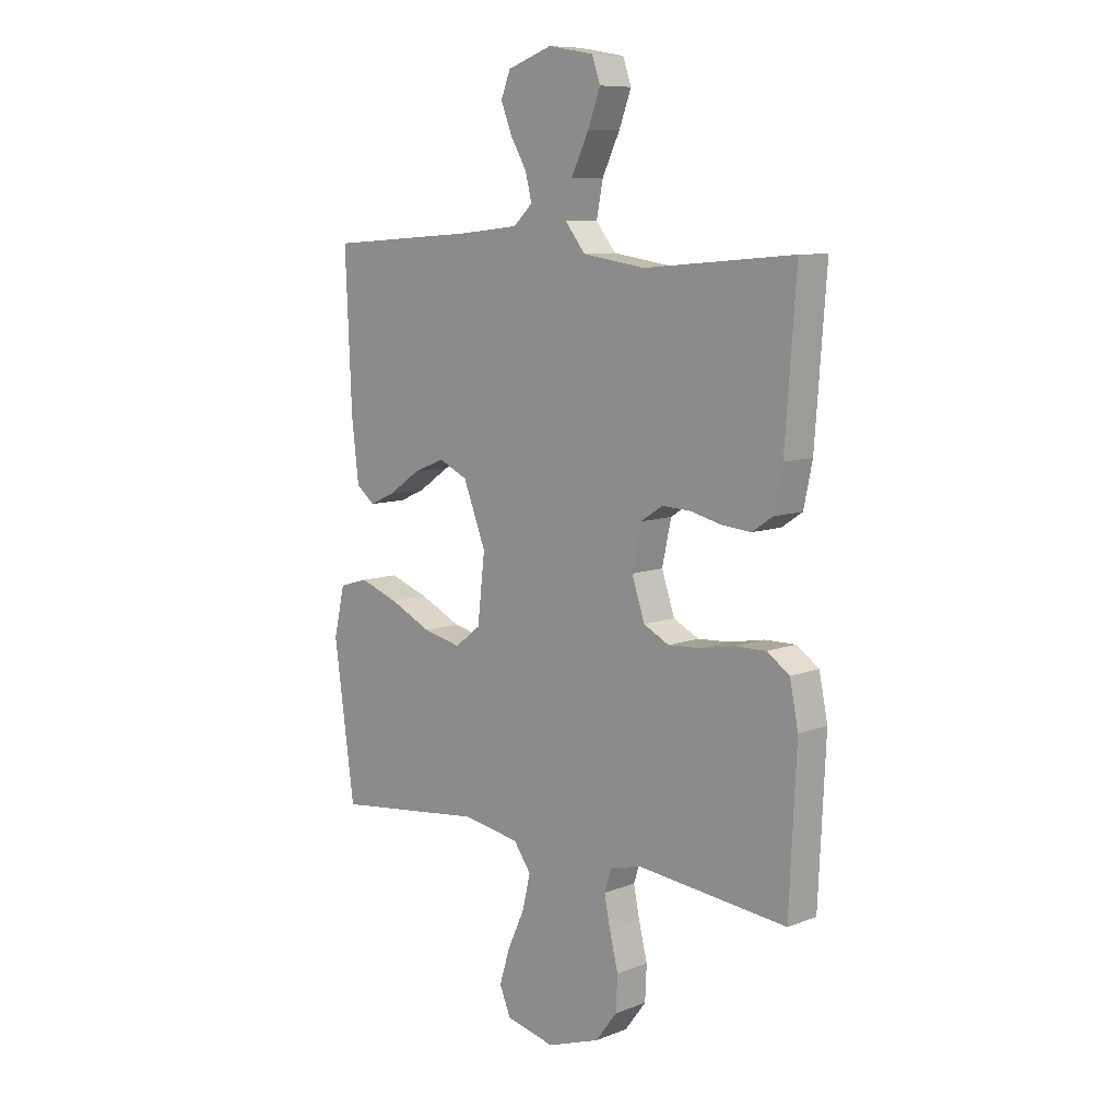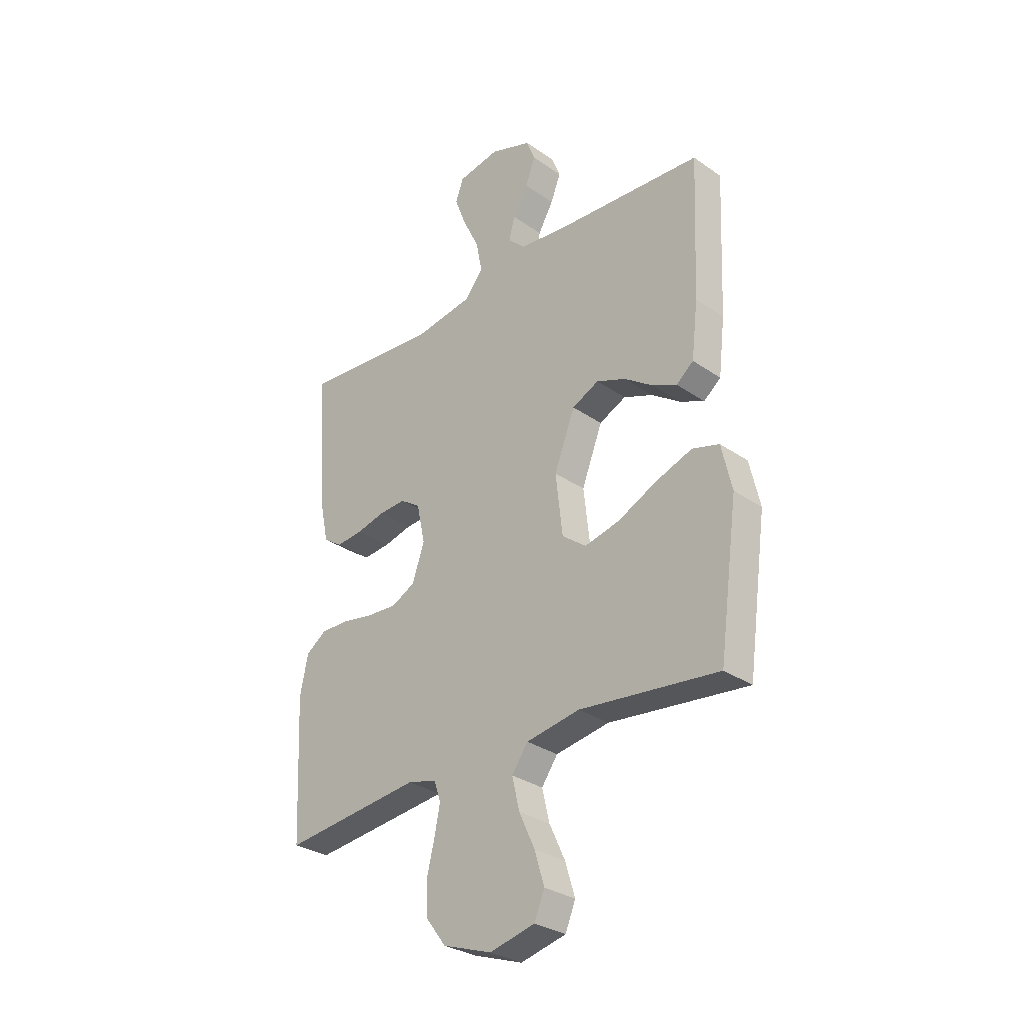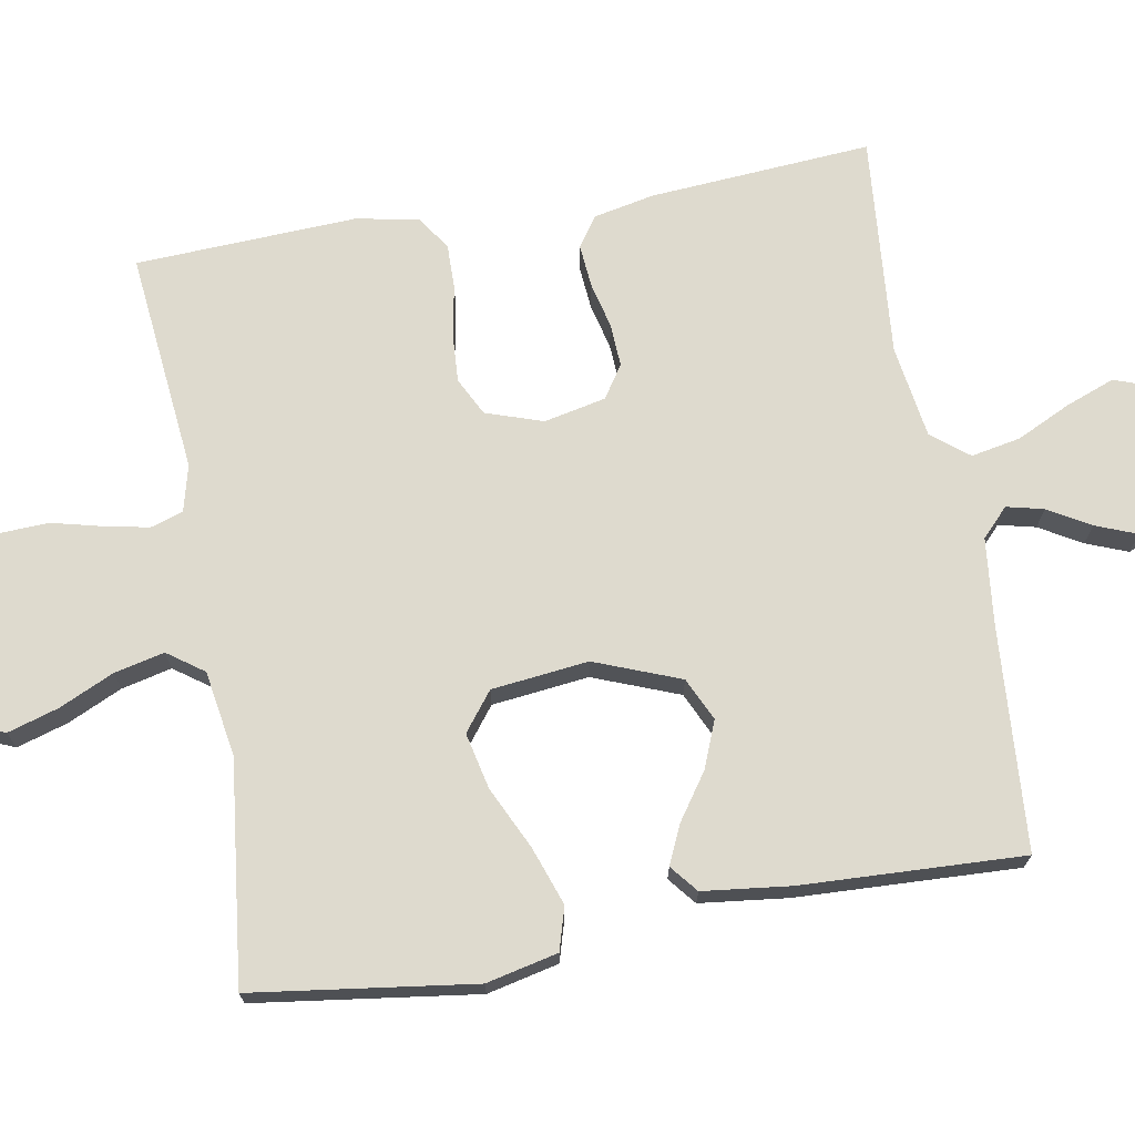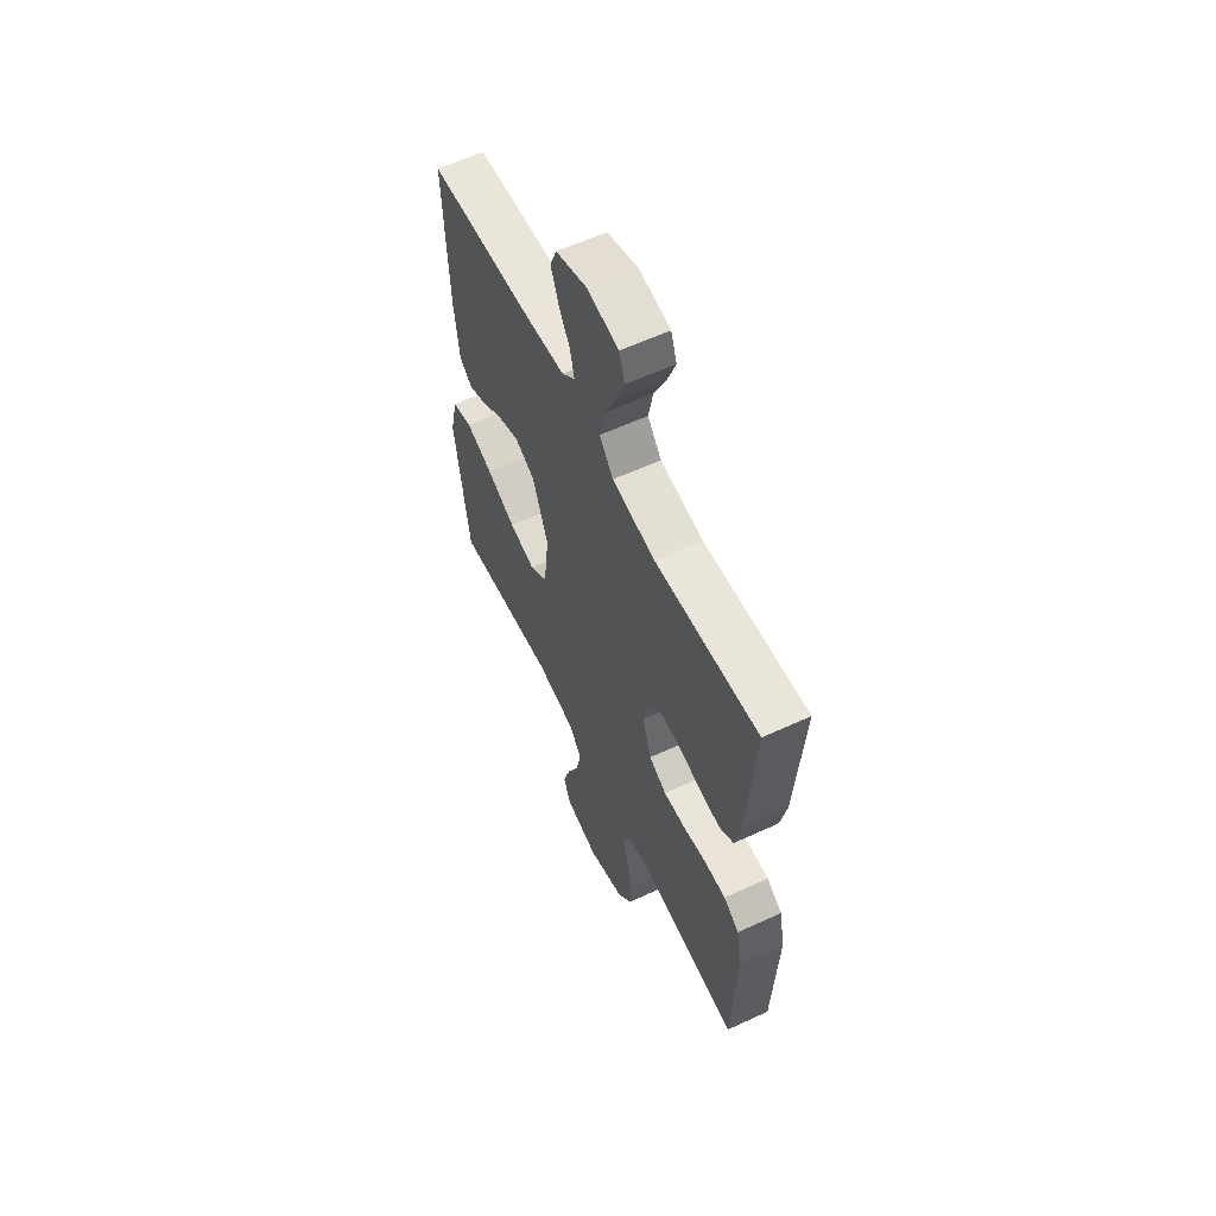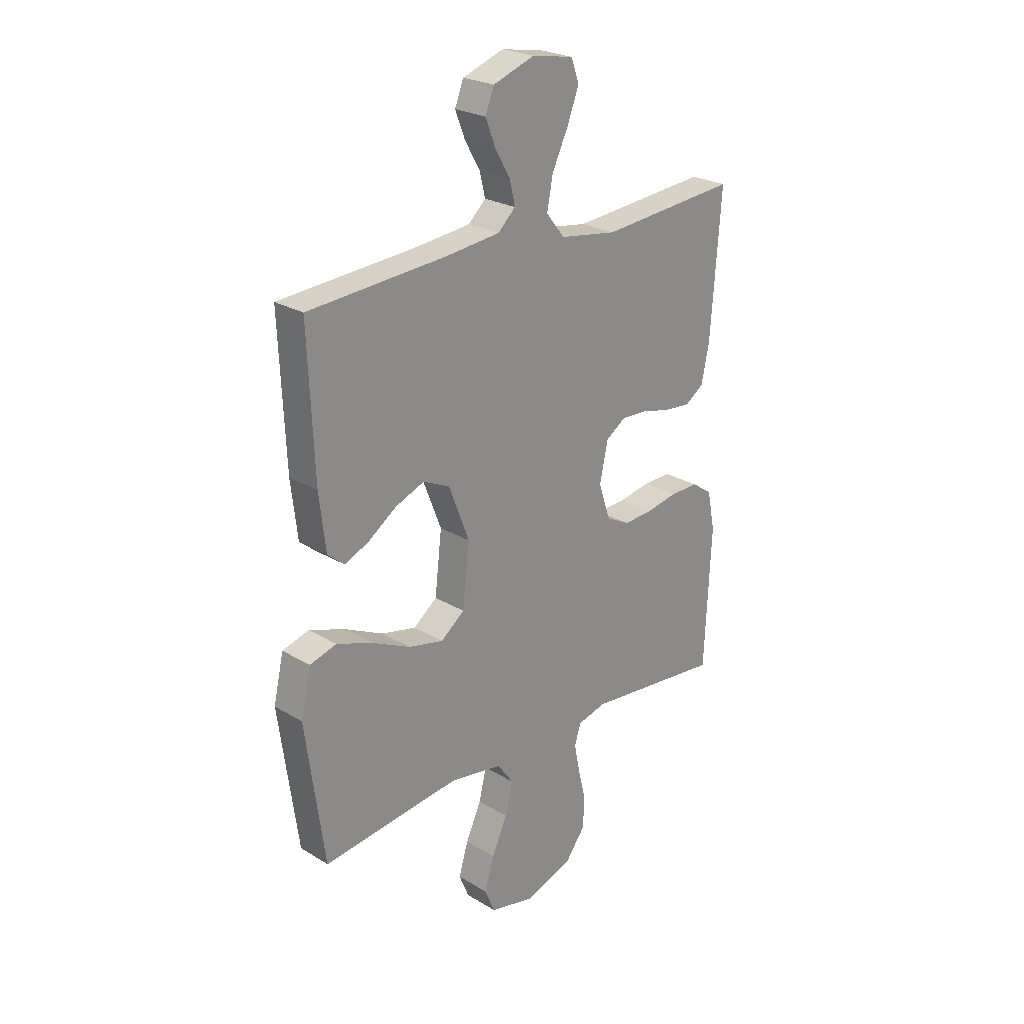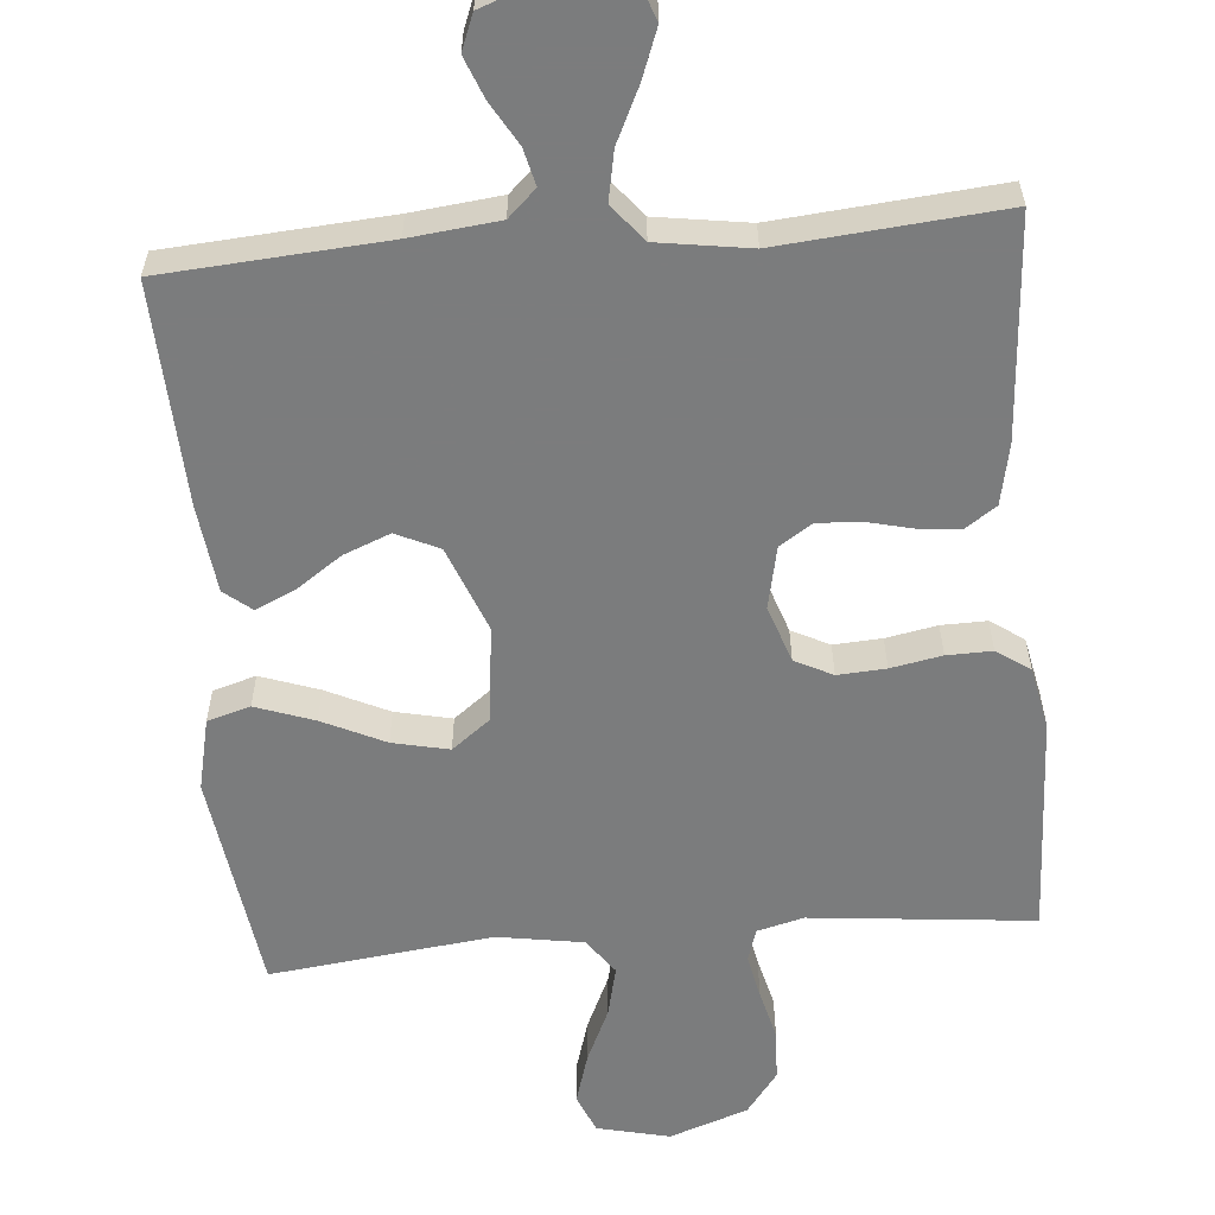
<metadata>
{"format":"obj","ext":"obj","renderer":"f3d","projection":"perspective","resolution":1024,"background":"white","views":[{"elev":9.1,"azim":44.5,"up":"+Z"},{"elev":-30.6,"azim":-135.0,"up":"+Z"},{"elev":71.1,"azim":-100.0,"up":"+Y"},{"elev":59.7,"azim":64.6,"up":"+Z"},{"elev":24.6,"azim":-45.3,"up":"+Z"},{"elev":-58.7,"azim":5.0,"up":"+Y"}]}
</metadata>
<code>
v -0.5 0.07 0.5
v -0.2 0.07 0.521
v -0.08 0.07 0.534
v -0.042 0.07 0.57
v -0.054 0.07 0.62
v -0.087 0.07 0.677
v -0.109 0.07 0.733
v -0.09 0.07 0.781
v 0 0.07 0.813
v 0.091 0.07 0.797
v 0.108 0.07 0.749
v 0.083 0.07 0.683
v 0.048 0.07 0.61
v 0.035 0.07 0.543
v 0.075 0.07 0.493
v 0.2 0.07 0.474
v 0.5 0.07 0.5
v 0.478 0.07 0.2
v 0.461 0.07 0.118
v 0.42 0.07 0.09
v 0.362 0.07 0.095
v 0.3 0.07 0.11
v 0.242 0.07 0.113
v 0.198 0.07 0.084
v 0.18 0.07 0
v 0.206 0.07 -0.077
v 0.257 0.07 -0.103
v 0.322 0.07 -0.099
v 0.391 0.07 -0.086
v 0.452 0.07 -0.085
v 0.497 0.07 -0.116
v 0.514 0.07 -0.2
v 0.5 0.07 -0.5
v 0.2 0.07 -0.469
v 0.137 0.07 -0.485
v 0.123 0.07 -0.529
v 0.135 0.07 -0.589
v 0.152 0.07 -0.658
v 0.149 0.07 -0.726
v 0.106 0.07 -0.783
v 0 0.07 -0.82
v -0.098 0.07 -0.797
v -0.12 0.07 -0.744
v -0.099 0.07 -0.675
v -0.065 0.07 -0.601
v -0.049 0.07 -0.533
v -0.084 0.07 -0.484
v -0.2 0.07 -0.465
v -0.5 0.07 -0.5
v -0.541 0.07 -0.2
v -0.519 0.07 -0.103
v -0.461 0.07 -0.086
v -0.382 0.07 -0.114
v -0.298 0.07 -0.154
v -0.222 0.07 -0.171
v -0.17 0.07 -0.131
v -0.155 0.07 0
v -0.2 0.07 0.116
v -0.258 0.07 0.143
v -0.321 0.07 0.118
v -0.383 0.07 0.075
v -0.436 0.07 0.051
v -0.473 0.07 0.081
v -0.487 0.07 0.2
v -0.5 0 0.5
v -0.2 0 0.521
v -0.08 0 0.534
v -0.042 0 0.57
v -0.054 0 0.62
v -0.087 0 0.677
v -0.109 0 0.733
v -0.09 0 0.781
v 0 0 0.813
v 0.091 0 0.797
v 0.108 0 0.749
v 0.083 0 0.683
v 0.048 0 0.61
v 0.035 0 0.543
v 0.075 0 0.493
v 0.2 0 0.474
v 0.5 0 0.5
v 0.478 0 0.2
v 0.461 0 0.118
v 0.42 0 0.09
v 0.362 0 0.095
v 0.3 0 0.11
v 0.242 0 0.113
v 0.198 0 0.084
v 0.18 0 0
v 0.206 0 -0.077
v 0.257 0 -0.103
v 0.322 0 -0.099
v 0.391 0 -0.086
v 0.452 0 -0.085
v 0.497 0 -0.116
v 0.514 0 -0.2
v 0.5 0 -0.5
v 0.2 0 -0.469
v 0.137 0 -0.485
v 0.123 0 -0.529
v 0.135 0 -0.589
v 0.152 0 -0.658
v 0.149 0 -0.726
v 0.106 0 -0.783
v 0 0 -0.82
v -0.098 0 -0.797
v -0.12 0 -0.744
v -0.099 0 -0.675
v -0.065 0 -0.601
v -0.049 0 -0.533
v -0.084 0 -0.484
v -0.2 0 -0.465
v -0.5 0 -0.5
v -0.541 0 -0.2
v -0.519 0 -0.103
v -0.461 0 -0.086
v -0.382 0 -0.114
v -0.298 0 -0.154
v -0.222 0 -0.171
v -0.17 0 -0.131
v -0.155 0 0
v -0.2 0 0.116
v -0.258 0 0.143
v -0.321 0 0.118
v -0.383 0 0.075
v -0.436 0 0.051
v -0.473 0 0.081
v -0.487 0 0.2
f 64 1 2
f 63 64 2
f 62 63 2
f 61 62 2
f 60 61 2
f 59 60 2 3
f 58 59 3 4
f 57 58 4
f 56 57 4
f 52 53 54
f 51 52 54
f 50 51 54
f 49 50 54
f 48 49 54
f 47 48 54 55
f 46 47 55 56
f 43 44 45
f 42 43 45
f 41 42 45
f 40 41 45
f 39 40 45
f 38 39 45
f 37 38 45
f 36 37 45 46
f 46 56 4
f 36 46 4
f 35 36 4
f 32 33 34
f 31 32 34
f 30 31 34
f 29 30 34
f 28 29 34
f 27 28 34 35
f 20 21 22
f 19 20 22
f 18 19 22
f 17 18 22
f 16 17 22
f 15 16 22 23
f 14 15 23 24
f 11 12 13
f 10 11 13
f 9 10 13
f 8 9 13
f 7 8 13
f 6 7 13
f 5 6 13
f 4 5 13 14
f 26 27 35
f 25 26 35 4
f 4 14 24 25
f 66 65 128
f 66 128 127
f 66 127 126
f 66 126 125
f 66 125 124
f 67 66 124 123
f 68 67 123 122
f 68 122 121
f 68 121 120
f 118 117 116
f 118 116 115
f 118 115 114
f 118 114 113
f 118 113 112
f 119 118 112 111
f 120 119 111 110
f 109 108 107
f 109 107 106
f 109 106 105
f 109 105 104
f 109 104 103
f 109 103 102
f 109 102 101
f 110 109 101 100
f 68 120 110
f 68 110 100
f 68 100 99
f 98 97 96
f 98 96 95
f 98 95 94
f 98 94 93
f 98 93 92
f 99 98 92 91
f 86 85 84
f 86 84 83
f 86 83 82
f 86 82 81
f 86 81 80
f 87 86 80 79
f 88 87 79 78
f 77 76 75
f 77 75 74
f 77 74 73
f 77 73 72
f 77 72 71
f 77 71 70
f 77 70 69
f 78 77 69 68
f 99 91 90
f 68 99 90 89
f 89 88 78 68
f 1 65 66 2
f 2 66 67 3
f 3 67 68 4
f 4 68 69 5
f 5 69 70 6
f 6 70 71 7
f 7 71 72 8
f 8 72 73 9
f 9 73 74 10
f 10 74 75 11
f 11 75 76 12
f 12 76 77 13
f 13 77 78 14
f 14 78 79 15
f 15 79 80 16
f 16 80 81 17
f 17 81 82 18
f 18 82 83 19
f 19 83 84 20
f 20 84 85 21
f 21 85 86 22
f 22 86 87 23
f 23 87 88 24
f 24 88 89 25
f 25 89 90 26
f 26 90 91 27
f 27 91 92 28
f 28 92 93 29
f 29 93 94 30
f 30 94 95 31
f 31 95 96 32
f 32 96 97 33
f 33 97 98 34
f 34 98 99 35
f 35 99 100 36
f 36 100 101 37
f 37 101 102 38
f 38 102 103 39
f 39 103 104 40
f 40 104 105 41
f 41 105 106 42
f 42 106 107 43
f 43 107 108 44
f 44 108 109 45
f 45 109 110 46
f 46 110 111 47
f 47 111 112 48
f 48 112 113 49
f 49 113 114 50
f 50 114 115 51
f 51 115 116 52
f 52 116 117 53
f 53 117 118 54
f 54 118 119 55
f 55 119 120 56
f 56 120 121 57
f 57 121 122 58
f 58 122 123 59
f 59 123 124 60
f 60 124 125 61
f 61 125 126 62
f 62 126 127 63
f 63 127 128 64
f 64 128 65 1

</code>
